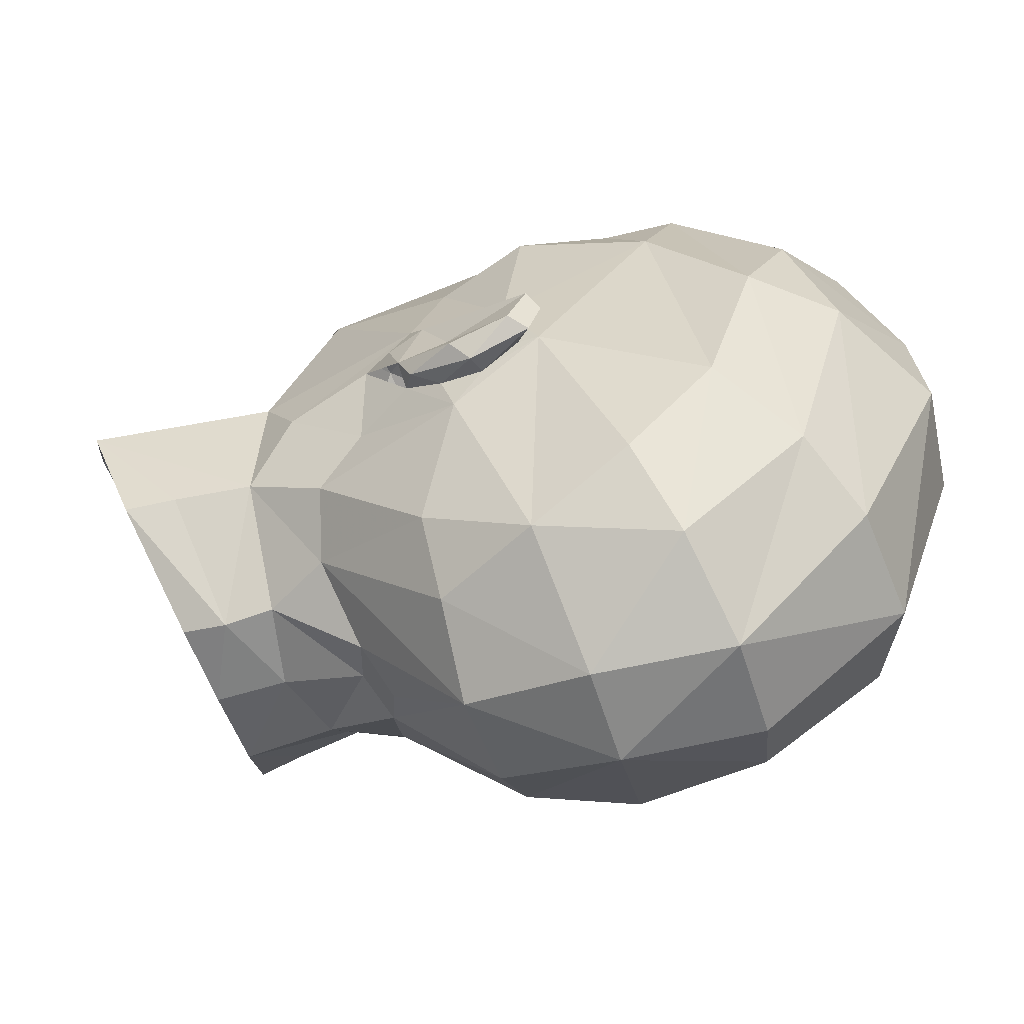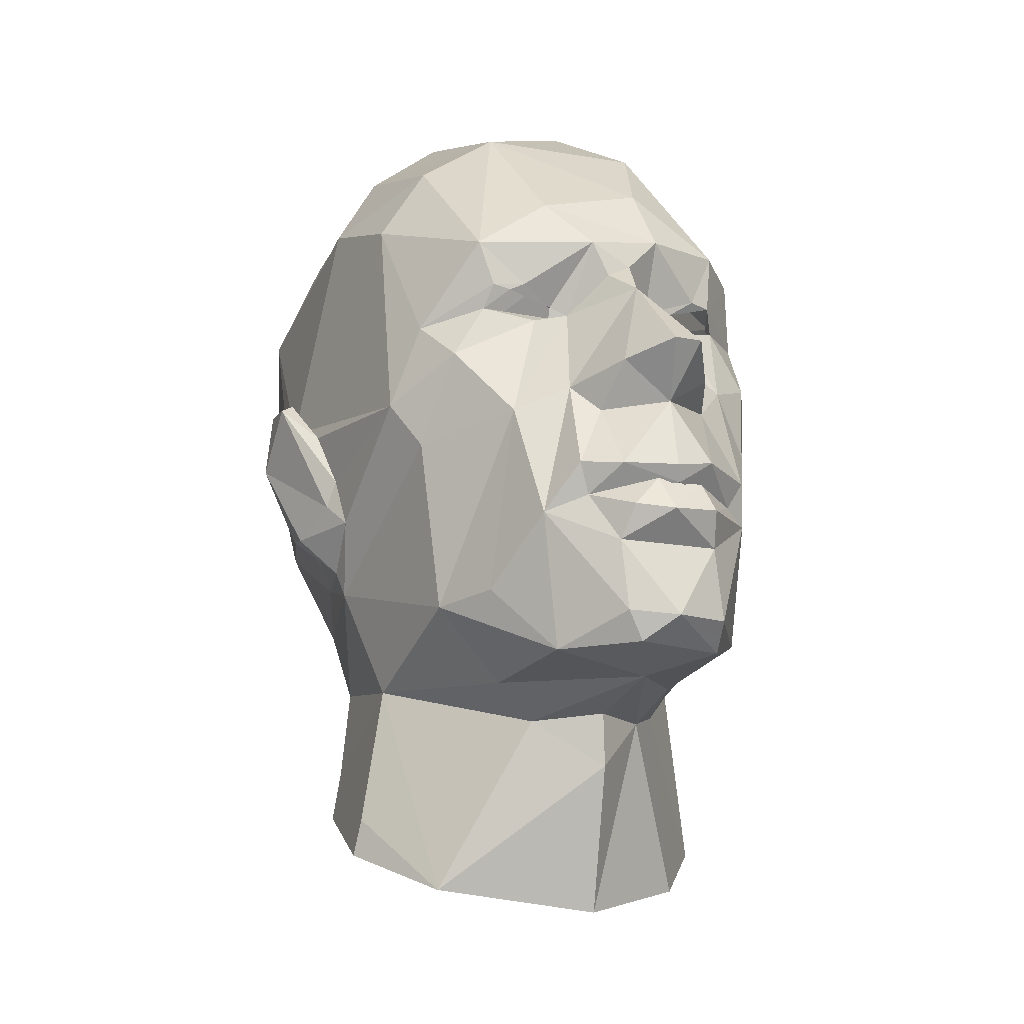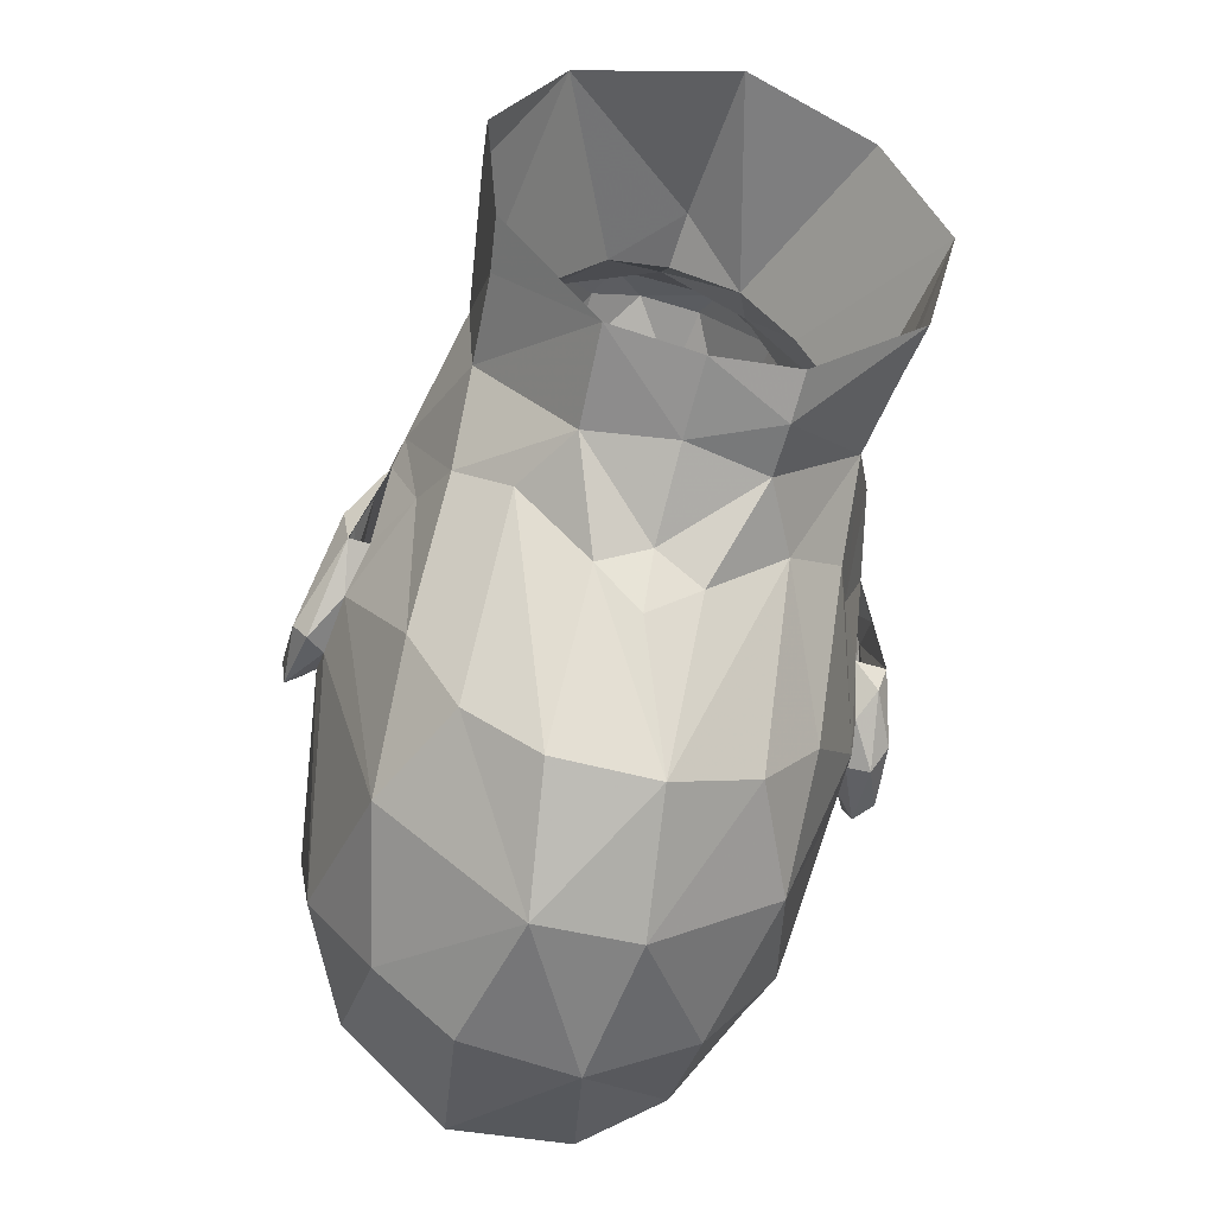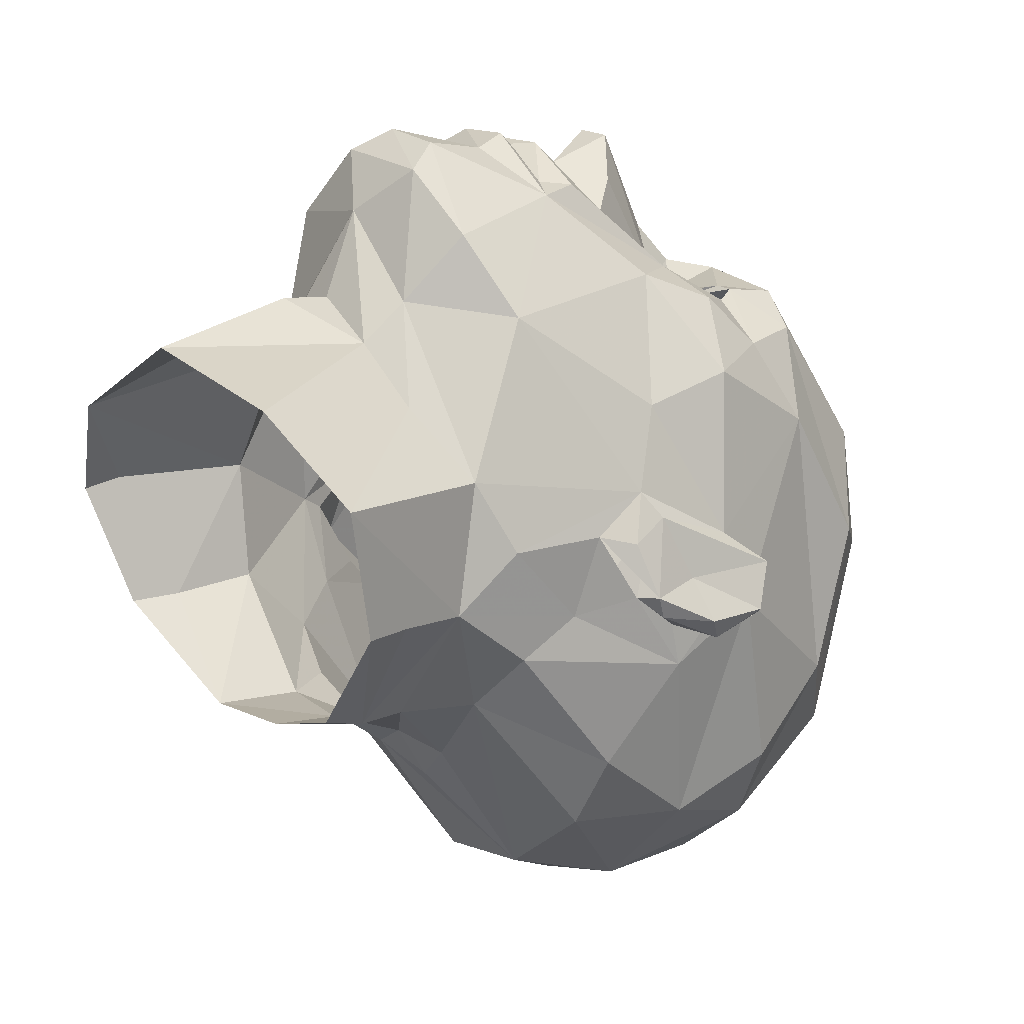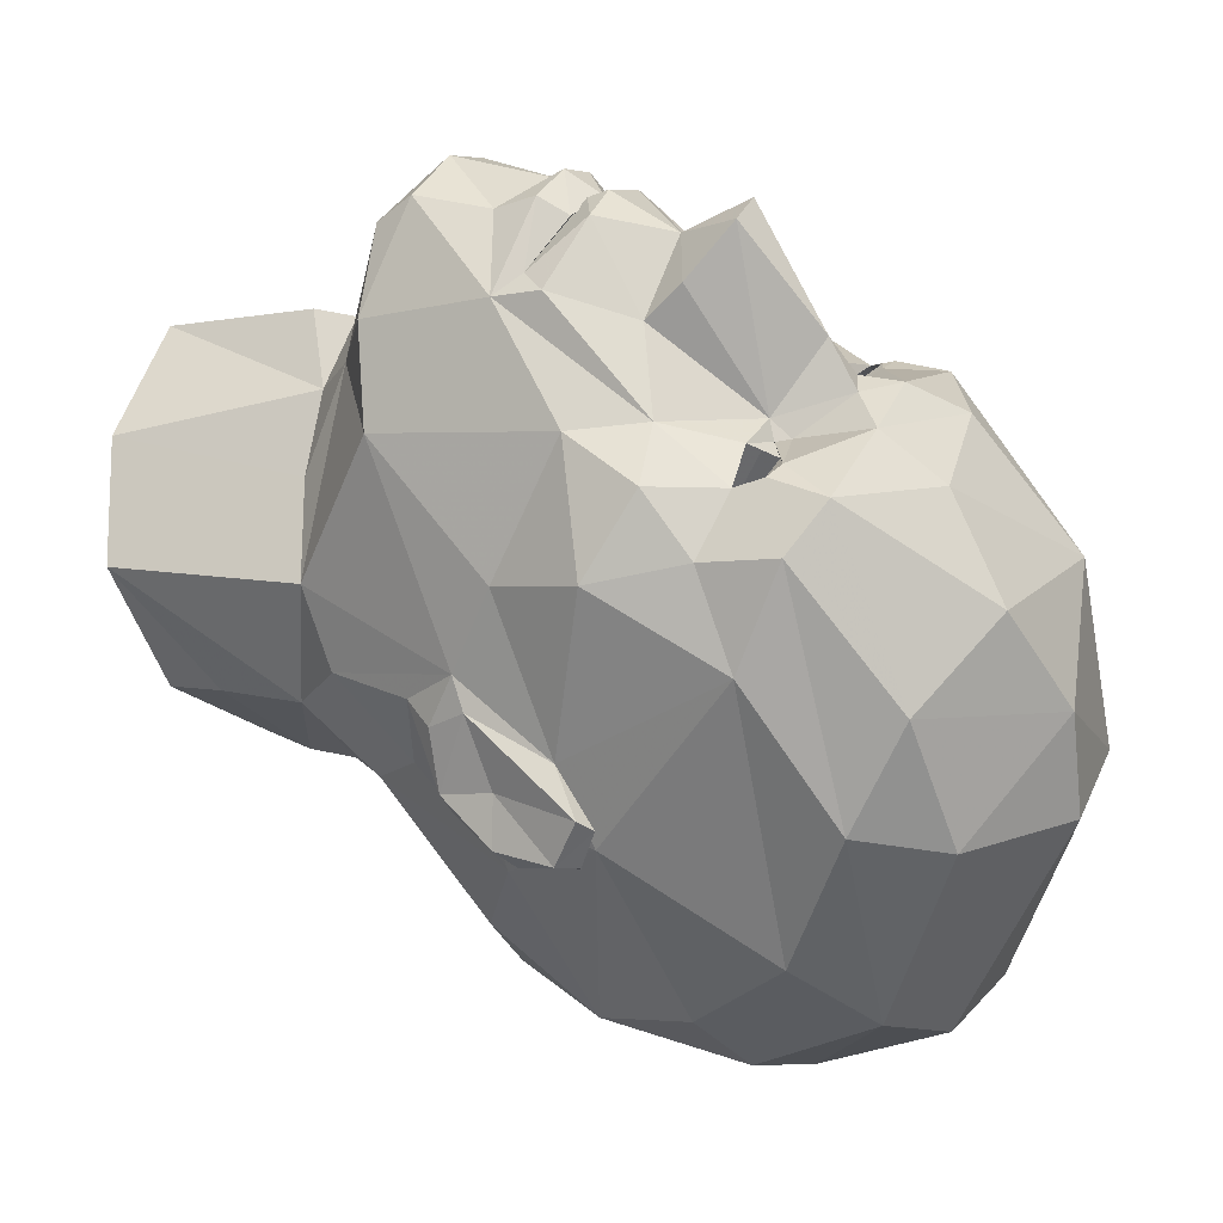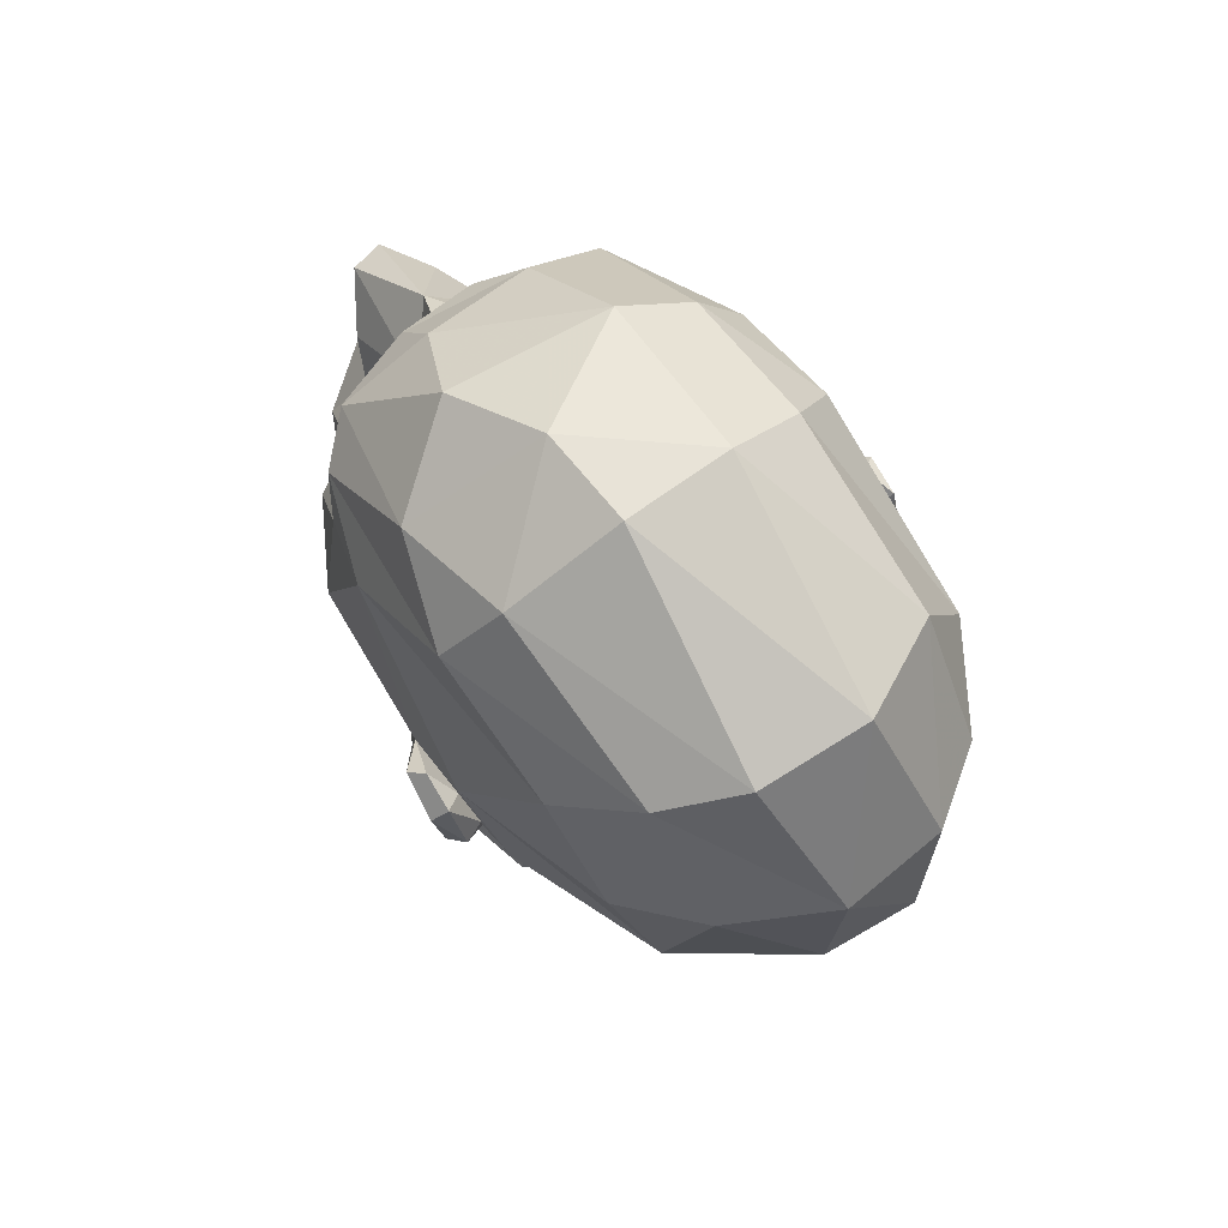
<metadata>
{"format":"obj","ext":"obj","renderer":"f3d","projection":"perspective","resolution":1024,"background":"white","views":[{"elev":-56.6,"azim":109.1,"up":"+Z"},{"elev":-8.8,"azim":-26.3,"up":"+Y"},{"elev":-64.6,"azim":-14.9,"up":"+Z"},{"elev":5.9,"azim":45.9,"up":"+Z"},{"elev":29.0,"azim":117.7,"up":"+Z"},{"elev":71.9,"azim":143.7,"up":"+Y"}]}
</metadata>
<code>
v 36.06 72.56 84.97
v 134.8 -56.74 -31.38
v 116 -141.5 -62.86
v 107.2 -220.1 -99.84
v 23.87 -66.37 184.8
v 38.14 -151.8 159.8
v 102.7 -123.2 -129.3
v 103.5 177.3 -8.837
v 147.1 -49.4 -106.7
v 141.8 -67.11 -61.5
v 150.5 -56.67 -94.04
v 125.1 156.5 -70.42
v 53.37 -63.35 149.8
v -38.5 77.47 83.01
v -83.96 72.81 78.4
v -140.8 -43.1 -47.49
v -48.67 -57.16 153.8
v -136.2 -26.2 -43.33
v -107.1 -219.7 -100.4
v -61.54 -151.4 136.8
v -102.3 -123.3 -129.8
v -143.8 -60.61 -100.5
v -148.4 -62.86 -76.86
v -46.93 15.04 126.7
v -124.9 152.5 -72.28
v -53.35 -76.48 143.2
v 125.6 -275.8 -28.75
v 129.6 97.04 5.184
v -1.619 -185.7 84.92
v 5.34 -311.9 57.76
v 129.8 -87.07 -56.63
v 115.3 -93.2 -104.7
v 112.1 -250.7 -102.9
v 33.35 -133.6 176.4
v 136.1 16.51 38.41
v -0.1977 -165.5 136.1
v -2.842 -131.8 185.9
v 72.76 -143.5 121.2
v 42.36 3.404 138
v 12.84 38.54 187.6
v 33.2 19.82 158.3
v 107.5 110.6 63.26
v 29.54 66.64 93.83
v 76.32 26.21 102.7
v 84.26 72.66 81.06
v 115.6 68.13 54.15
v 86.1 75.72 71.94
v 81.51 122.8 86.5
v 56.84 66.9 91.95
v 23.94 -36.25 180
v 19.1 -49.61 175.3
v -0.0412 -56.82 168.3
v 50.44 -59.15 154.5
v 53.26 -46.24 135.1
v 52.7 -80.21 147.5
v 139 -32.79 -113.3
v 144.4 17.35 -102
v 145 7.505 -59.95
v 132.7 -57.76 -95.26
v 142.7 -45.64 -46.79
v 141.2 -5.898 -117.5
v 149.2 -25.87 -84.51
v 48.38 202.9 29.92
v 27.36 161.7 77.78
v 0.897 2.649 169.5
v 30.8 124.5 101.9
v -0.007392 84 130
v 7.682 104 107.2
v 46.92 80.92 82.65
v 65.16 90.55 89.97
v 31.08 80.07 86.23
v 78.35 87.59 87.86
v 145.2 30.6 -104
v 137.2 -24.83 -138.9
v 100.2 -125 72.94
v 66.88 -69.24 145.7
v 62.15 -42.63 152.9
v 97.49 -13.19 97.79
v 107.3 34.3 83.27
v 27.91 -88.7 175
v 126.5 -38.6 19.49
v 34.51 -50.98 155.6
v 23.5 -34.86 157.2
v 81.13 -299.5 24.77
v 69.39 -183.5 21.31
v 47.76 -168.4 82.33
v 105.5 -165.3 -20.98
v 37.46 -190.3 58.13
v 34.18 -59.98 159.8
v 28.5 -75.18 164.8
v 100.1 -172.9 -98.21
v 44 188.4 -229
v 23.54 240.8 -91.99
v 36.52 21.81 -294.7
v 25.56 -56.01 -275.4
v 49.53 -203.8 -164
v 0.1657 -229 -167.5
v 28.45 -121.8 -195.8
v 0.1923 -131.9 -184.4
v 0.3399 -184 -168.7
v 92.48 202.1 -84.38
v 85.72 92.96 -256.9
v 89.1 167 -202.4
v 76.55 -52.34 -242.5
v 70.33 -133.2 -158.8
v 49.26 -173.5 -161.1
v 123.6 126.8 -159.3
v 121 74.35 -211.3
v 106 11.64 -240.3
v 106.4 -54.39 -200.4
v 154 -8.78 -122.1
v 155.5 27.79 -109.7
v 153.8 34.78 -86.43
v 161.6 -19.75 -110.5
v 161.9 28.47 -77.94
v 165.8 18.03 -106.1
v 25.21 233.2 -30.36
v 49.95 -231.5 -159.7
v 26.72 104.9 -292.2
v 0.1925 -110.2 -214.5
v -122 -252.4 -26.56
v -124.9 -275.6 -32.45
v -108.9 -169.2 -23.14
v -120.9 139 -4.625
v -0.3313 -219.2 84.39
v -114.7 -93.36 -105.4
v -126.1 -102.1 -50.73
v -32.51 -129.1 175.2
v -22.75 -147.8 173.8
v -79.74 0.2326 113.9
v -117.2 -15.55 55.81
v -131.6 11.63 38.37
v -64.59 -166.6 61.23
v -7.646 38.06 191.7
v -34 -1.364 143.7
v -35.27 -85.95 170.5
v -88.98 115.6 82.07
v -28.23 71.92 87.82
v -116.2 61.94 50.72
v -60.09 89.2 89.73
v -80.23 87.83 85.67
v -53.81 65.32 91.29
v -38.94 70.25 81.64
v -2.092 -39.28 183.8
v -6.59 -67.21 188.6
v -12.17 -47.6 176
v -29.45 -64.6 179.4
v 1.375 -49.74 179
v -0.9763 -45.36 164.7
v -26.42 -35.35 155.5
v -142.6 6.524 -61.52
v -131.7 -58.3 -96.25
v -143.3 16.25 -104.1
v -160.8 -10.72 -114.5
v -42.28 145.5 84.07
v -18.24 118.4 105.2
v -8.567 96.61 108.3
v -92.42 182.3 0.6436
v -69.6 84.9 87.69
v -141.9 -1.384 -118.4
v -138.4 -34.43 -114.8
v -106.7 -120.3 61.64
v -48.86 208.4 14.7
v -34.17 -38.82 172.8
v -55.14 -37.42 156.1
v -129.5 -86.69 -57.19
v -133.8 -55.39 -31.07
v -28.15 27.61 164.3
v -89.34 -112.1 100.4
v -104.6 41.14 78.45
v -71.55 -67.3 138.9
v -51.52 -48.48 133.5
v -88.18 -297.4 20.45
v -38.9 -190.2 57.09
v -31.82 -57.7 159.8
v -5.241 -71.28 171.2
v -103.8 -167 -93.08
v -111.8 -250.7 -102.9
v -44.3 232.4 -90.6
v -38.43 102.4 -288.2
v -24.29 192.3 -234.7
v -21.46 20.68 -301.1
v -33.26 -54.35 -273.9
v -49 -173.5 -161.2
v -27.94 -122.2 -195.7
v -92.72 198.5 -85.65
v -84.67 91.59 -257.7
v -88.18 165 -203.4
v -75.91 -52.92 -243.2
v -71.78 -134.3 -156.4
v -52.14 -230.4 -161.7
v -121.1 98.86 -200.1
v -104.7 8.647 -241.6
v -106.6 -61.05 -195.7
v -152.5 -10.48 -123.7
v -151.6 32.33 -87.7
v -161.3 27.56 -82.16
v -158.3 26.62 -107.7
f 2 31 10
f 62 11 114
f 60 62 115
f 3 2 87
f 111 9 56
f 129 20 36
f 22 195 161
f 59 32 74
f 114 116 62
f 6 86 38
f 57 58 113
f 115 62 116
f 98 105 106
f 126 152 161
f 197 154 16
f 153 196 151
f 167 23 166
f 185 184 190
f 154 197 198
f 35 79 78
f 35 78 81
f 1 69 70
f 6 36 86
f 46 72 45
f 58 81 2
f 27 4 91
f 27 91 87
f 105 7 91
f 105 91 106
f 9 111 114
f 9 114 11
f 10 31 11
f 115 113 58
f 39 41 65
f 69 1 49
f 170 132 131
f 167 166 127
f 16 154 23
f 20 133 36
f 141 137 139
f 141 139 15
f 123 177 19
f 123 19 121
f 21 190 184
f 21 184 177
f 22 154 195
f 22 166 23
f 151 196 197
f 75 2 81
f 27 87 85
f 27 85 84
f 73 108 107
f 31 3 32
f 31 32 59
f 27 33 4
f 6 34 37
f 79 35 46
f 78 44 76
f 78 76 75
f 75 81 78
f 86 75 38
f 40 43 67
f 77 53 76
f 80 5 145
f 42 46 28
f 67 43 68
f 44 43 39
f 42 48 72
f 71 1 70
f 43 49 1
f 68 43 71
f 50 144 148
f 50 148 53
f 5 53 51
f 145 5 51
f 145 51 146
f 51 53 52
f 82 53 148
f 82 148 149
f 83 82 149
f 53 13 55
f 90 176 52
f 90 52 53
f 54 55 13
f 54 13 53
f 57 73 58
f 57 113 112
f 57 112 61
f 60 115 58
f 60 58 2
f 64 48 63
f 65 40 134
f 71 70 66
f 48 64 66
f 48 66 70
f 48 70 72
f 8 63 48
f 69 72 70
f 8 48 42
f 71 66 68
f 156 68 66
f 2 3 31
f 56 74 61
f 12 8 42
f 12 42 28
f 72 47 45
f 46 42 72
f 77 50 53
f 28 46 35
f 73 57 61
f 73 61 74
f 74 56 59
f 35 81 58
f 44 39 77
f 44 77 76
f 65 50 39
f 6 38 34
f 79 46 45
f 78 79 44
f 44 79 45
f 44 45 49
f 43 44 49
f 80 37 34
f 1 71 43
f 77 39 50
f 54 53 82
f 54 82 83
f 39 43 41
f 67 134 40
f 41 43 40
f 40 65 41
f 84 85 88
f 85 86 88
f 76 38 75
f 28 35 58
f 28 58 73
f 85 87 86
f 87 2 75
f 87 75 86
f 3 87 91
f 76 80 34
f 38 76 34
f 89 53 55
f 89 55 90
f 88 29 125
f 30 84 88
f 30 88 125
f 90 53 89
f 107 12 28
f 107 28 73
f 93 92 181
f 96 118 97
f 96 97 100
f 99 98 106
f 99 106 100
f 109 102 108
f 109 110 104
f 104 110 105
f 105 110 7
f 8 12 101
f 110 109 74
f 109 108 73
f 109 73 74
f 7 110 74
f 7 74 32
f 111 112 116
f 116 112 113
f 116 113 115
f 9 11 59
f 9 59 56
f 111 56 61
f 111 61 112
f 116 114 111
f 60 10 11
f 60 11 62
f 63 8 117
f 117 8 101
f 117 101 93
f 92 93 101
f 92 101 103
f 103 101 12
f 103 12 107
f 91 4 96
f 91 96 106
f 96 4 33
f 96 33 118
f 92 119 181
f 119 94 182
f 182 94 95
f 95 98 120
f 98 99 120
f 106 96 100
f 103 102 119
f 103 119 92
f 102 109 94
f 102 94 119
f 94 109 104
f 94 104 95
f 95 104 105
f 95 105 98
f 107 108 102
f 107 102 103
f 88 86 36
f 88 36 29
f 5 80 76
f 5 76 53
f 32 3 91
f 32 91 7
f 127 162 131
f 127 131 167
f 123 121 173
f 121 122 173
f 160 153 192
f 126 127 166
f 126 166 152
f 19 178 122
f 19 122 121
f 37 128 129
f 138 24 67
f 170 131 130
f 132 170 139
f 130 169 171
f 137 155 163
f 137 163 158
f 36 6 129
f 129 6 37
f 133 20 162
f 134 67 168
f 171 128 136
f 50 65 144
f 67 157 138
f 24 135 168
f 136 145 147
f 136 80 145
f 139 137 124
f 138 142 130
f 138 130 24
f 139 170 15
f 137 141 140
f 140 141 159
f 137 140 156
f 142 143 15
f 138 157 156
f 148 144 164
f 148 164 17
f 147 146 17
f 146 147 145
f 146 51 52
f 17 149 148
f 149 17 150
f 26 172 17
f 198 196 153
f 198 153 160
f 18 151 197
f 18 197 16
f 18 16 167
f 64 63 163
f 64 163 155
f 157 67 68
f 149 150 83
f 159 14 140
f 156 155 137
f 137 158 124
f 159 141 15
f 156 140 14
f 155 156 66
f 155 66 64
f 165 17 164
f 65 135 164
f 65 164 144
f 132 139 124
f 132 151 18
f 24 130 171
f 24 171 165
f 162 169 130
f 162 130 131
f 130 142 170
f 128 37 136
f 170 142 15
f 20 129 128
f 138 143 142
f 136 37 80
f 143 138 14
f 68 156 157
f 138 156 14
f 164 135 165
f 150 17 172
f 24 168 67
f 134 168 65
f 173 174 123
f 123 174 133
f 171 169 20
f 20 169 162
f 171 17 165
f 132 124 153
f 132 153 151
f 167 131 132
f 167 132 18
f 162 127 123
f 162 123 133
f 123 127 177
f 17 171 136
f 20 128 171
f 26 17 175
f 26 175 176
f 174 125 29
f 173 30 125
f 173 125 174
f 175 17 146
f 175 146 52
f 175 52 176
f 153 124 25
f 153 25 192
f 181 179 93
f 99 100 184
f 99 184 185
f 193 192 187
f 193 189 194
f 189 190 194
f 190 21 194
f 158 186 25
f 158 25 124
f 193 194 161
f 193 161 160
f 160 192 193
f 194 21 126
f 194 126 161
f 195 154 198
f 197 196 198
f 22 161 152
f 195 198 160
f 195 160 161
f 154 22 23
f 163 63 117
f 163 179 186
f 163 186 158
f 117 93 179
f 117 179 163
f 188 186 179
f 188 179 181
f 192 25 186
f 192 186 188
f 177 184 191
f 177 191 19
f 191 178 19
f 181 119 180
f 180 119 182
f 182 95 183
f 95 120 185
f 95 185 183
f 185 120 99
f 184 100 191
f 191 100 97
f 188 181 180
f 188 180 187
f 187 180 182
f 187 182 193
f 182 183 189
f 182 189 193
f 183 185 190
f 183 190 189
f 192 188 187
f 174 29 36
f 174 36 133
f 17 136 147
f 165 135 24
f 135 65 168
f 21 177 127
f 21 127 126
f 167 16 23
f 60 2 10

</code>
